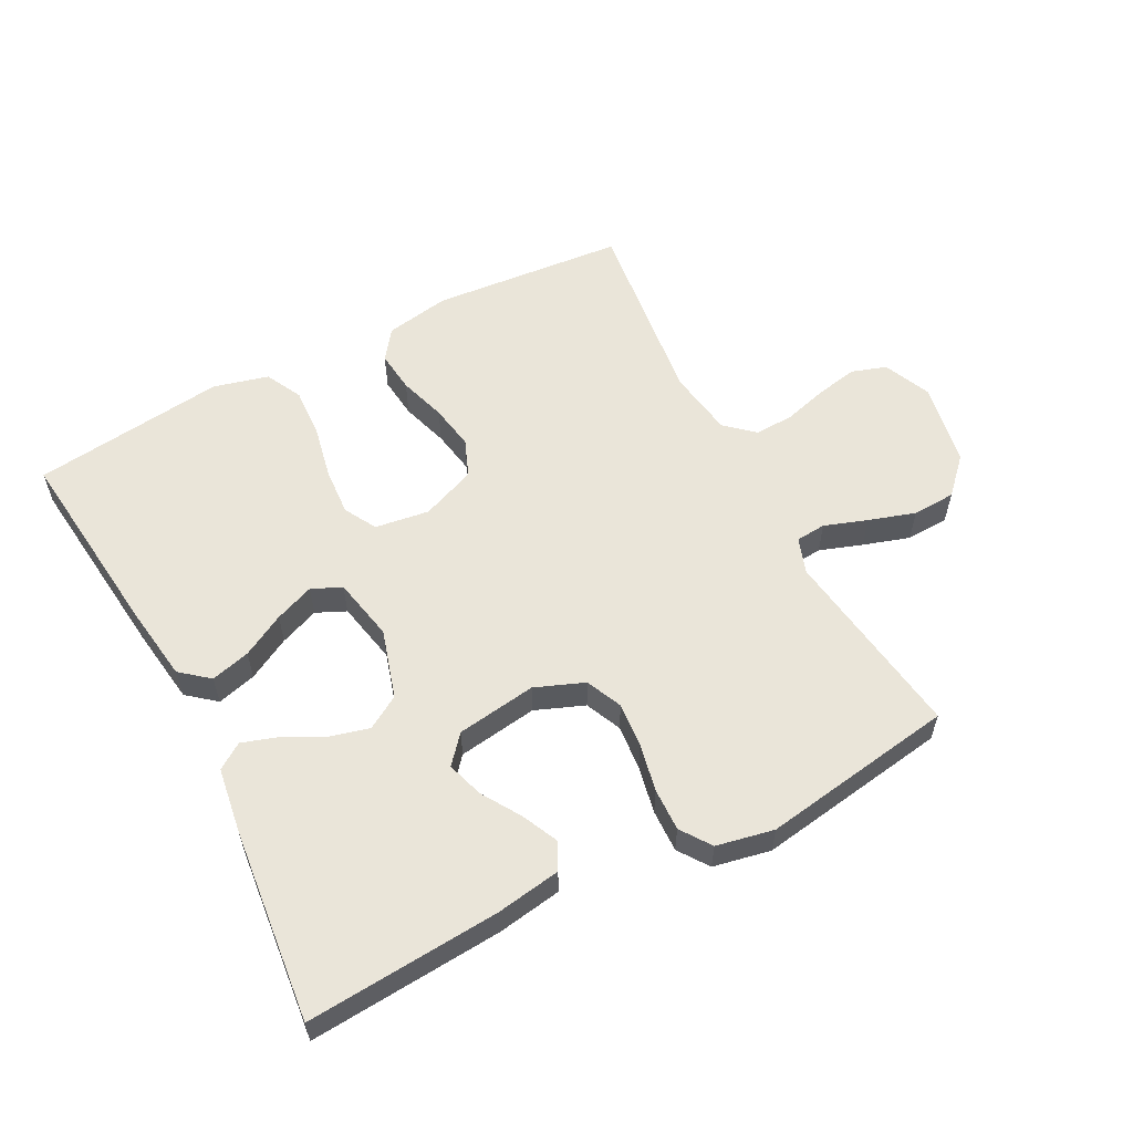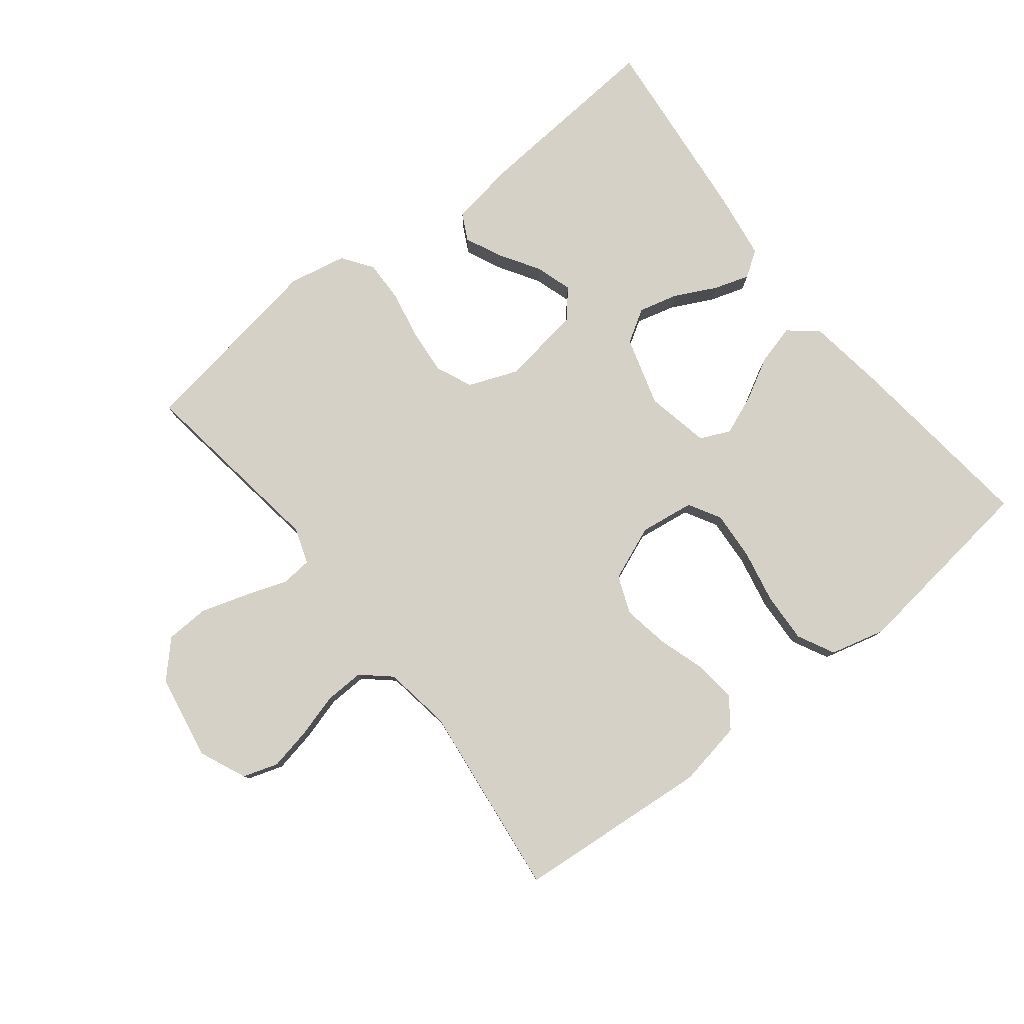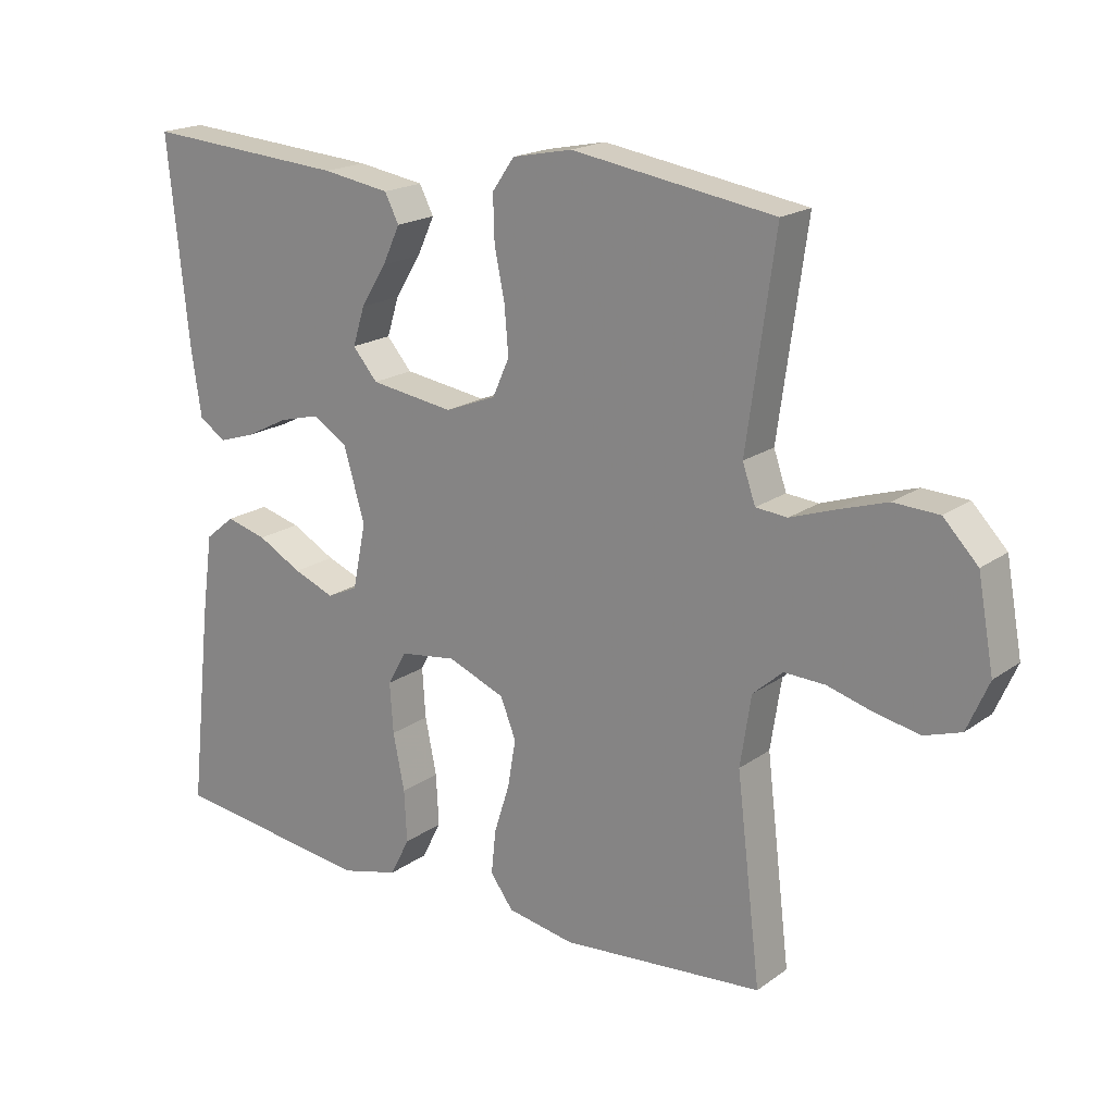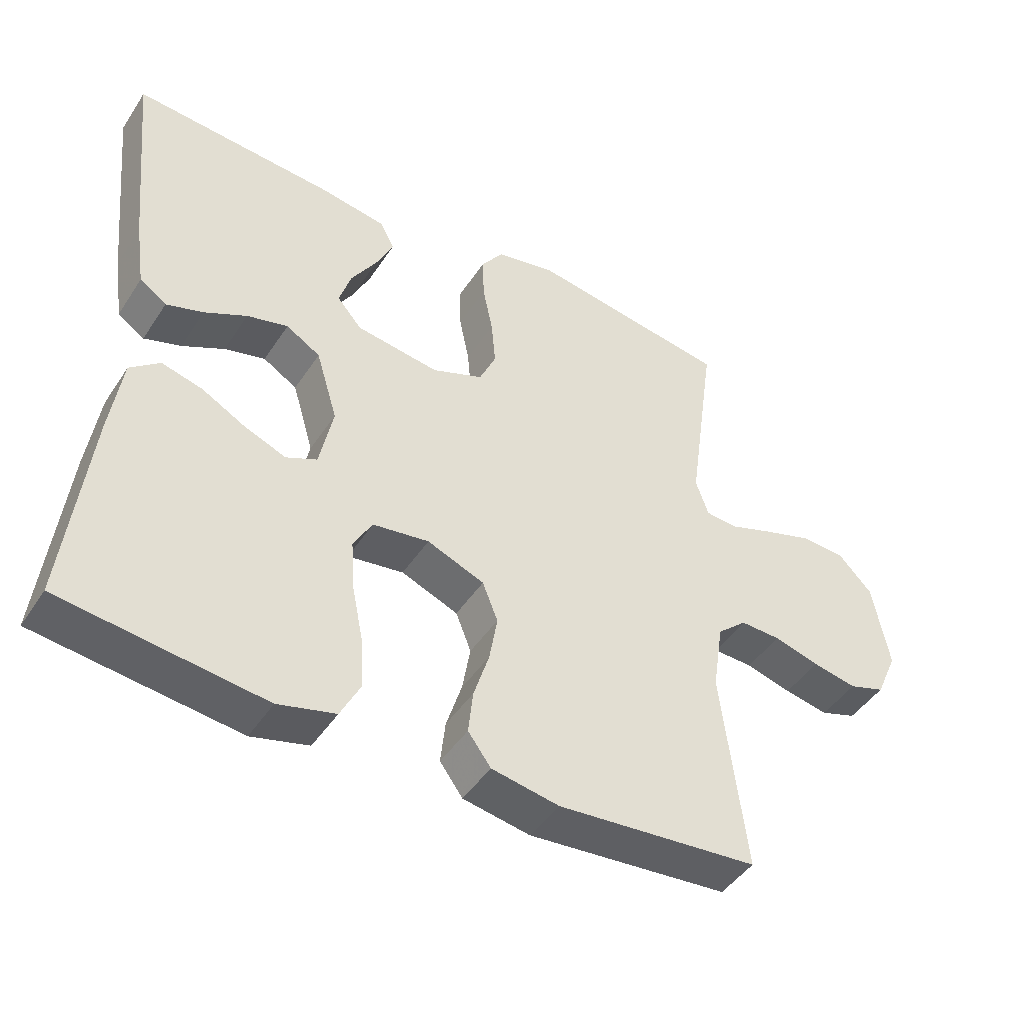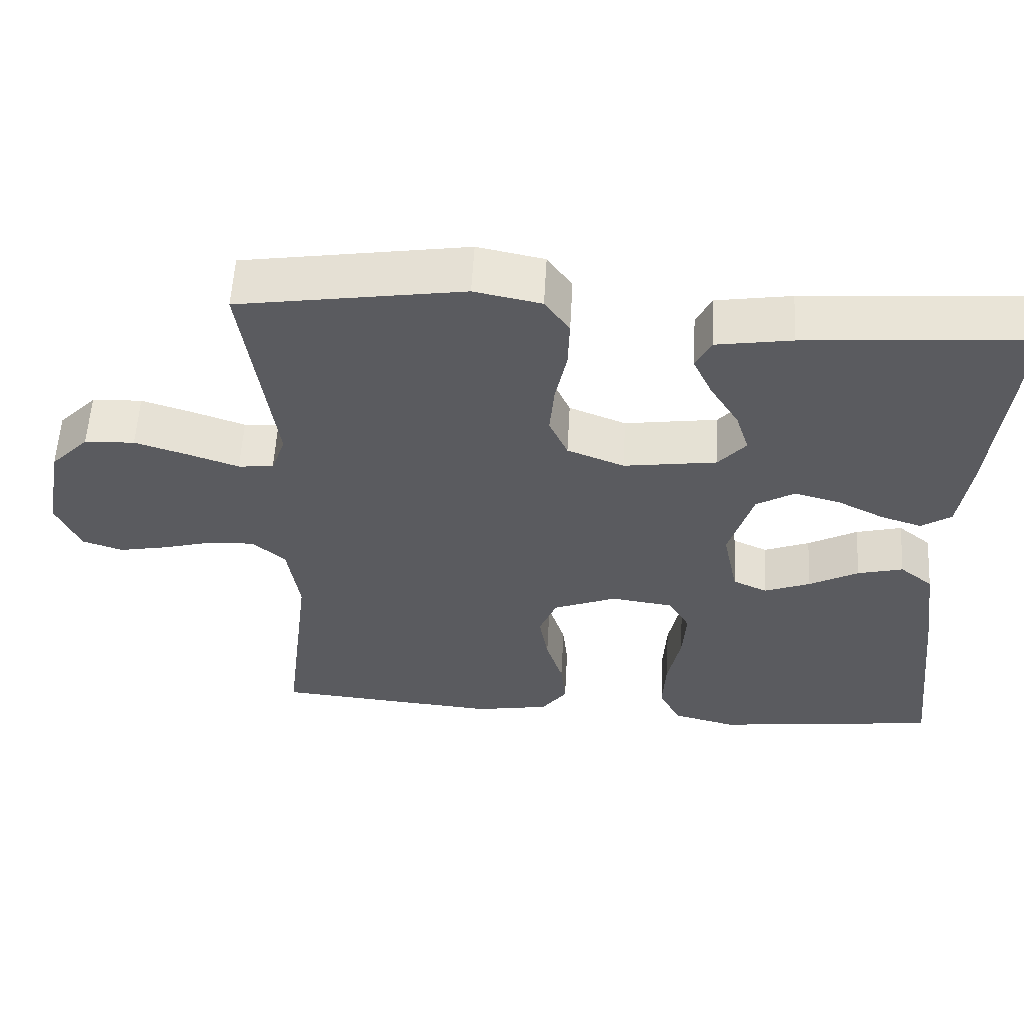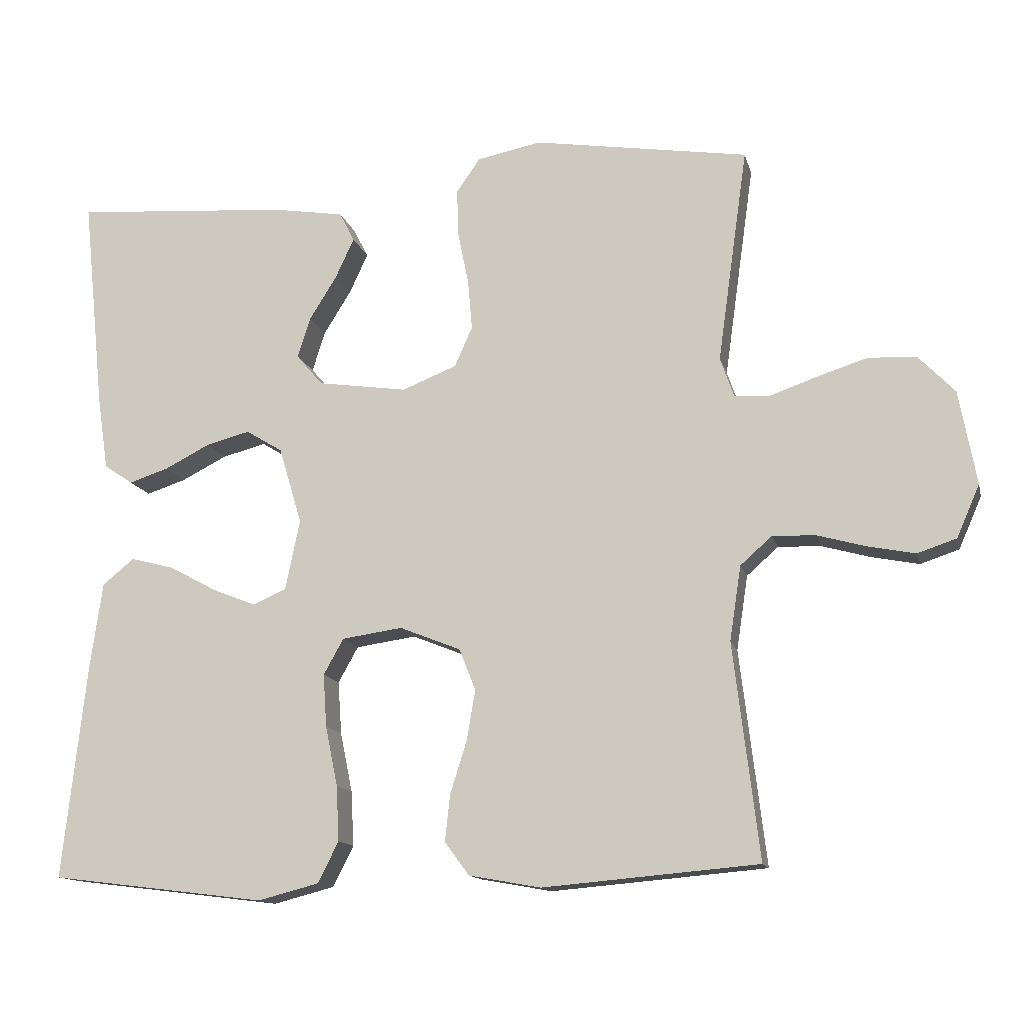
<metadata>
{"format":"obj","ext":"obj","renderer":"f3d","projection":"perspective","resolution":1024,"background":"white","views":[{"elev":57.8,"azim":-27.6,"up":"+Y"},{"elev":79.6,"azim":141.7,"up":"+Y"},{"elev":18.9,"azim":37.1,"up":"+Z"},{"elev":-45.5,"azim":-31.4,"up":"+Z"},{"elev":57.0,"azim":-176.8,"up":"+Z"},{"elev":-13.4,"azim":13.2,"up":"+Z"}]}
</metadata>
<code>
v -0.5 0.07 -0.5
v -0.467 0.07 -0.2
v -0.45 0.07 -0.079
v -0.406 0.07 -0.043
v -0.345 0.07 -0.059
v -0.279 0.07 -0.095
v -0.218 0.07 -0.119
v -0.172 0.07 -0.098
v -0.152 0.07 0
v -0.184 0.07 0.107
v -0.235 0.07 0.138
v -0.296 0.07 0.122
v -0.359 0.07 0.09
v -0.414 0.07 0.072
v -0.454 0.07 0.099
v -0.469 0.07 0.2
v -0.5 0.07 0.5
v -0.2 0.07 0.478
v -0.1 0.07 0.462
v -0.079 0.07 0.421
v -0.105 0.07 0.365
v -0.143 0.07 0.304
v -0.161 0.07 0.247
v -0.124 0.07 0.204
v 0 0.07 0.186
v 0.076 0.07 0.216
v 0.101 0.07 0.272
v 0.095 0.07 0.342
v 0.08 0.07 0.416
v 0.078 0.07 0.482
v 0.111 0.07 0.529
v 0.2 0.07 0.547
v 0.5 0.07 0.5
v 0.458 0.07 0.2
v 0.477 0.07 0.145
v 0.524 0.07 0.141
v 0.59 0.07 0.164
v 0.662 0.07 0.187
v 0.729 0.07 0.184
v 0.78 0.07 0.131
v 0.804 0.07 0
v 0.772 0.07 -0.073
v 0.718 0.07 -0.091
v 0.652 0.07 -0.078
v 0.584 0.07 -0.059
v 0.524 0.07 -0.057
v 0.48 0.07 -0.096
v 0.464 0.07 -0.2
v 0.5 0.07 -0.5
v 0.2 0.07 -0.526
v 0.1 0.07 -0.508
v 0.066 0.07 -0.462
v 0.073 0.07 -0.397
v 0.096 0.07 -0.324
v 0.108 0.07 -0.254
v 0.085 0.07 -0.196
v 0 0.07 -0.162
v -0.084 0.07 -0.174
v -0.112 0.07 -0.224
v -0.107 0.07 -0.298
v -0.09 0.07 -0.381
v -0.086 0.07 -0.458
v -0.115 0.07 -0.515
v -0.2 0.07 -0.537
v -0.5 0 -0.5
v -0.467 0 -0.2
v -0.45 0 -0.079
v -0.406 0 -0.043
v -0.345 0 -0.059
v -0.279 0 -0.095
v -0.218 0 -0.119
v -0.172 0 -0.098
v -0.152 0 0
v -0.184 0 0.107
v -0.235 0 0.138
v -0.296 0 0.122
v -0.359 0 0.09
v -0.414 0 0.072
v -0.454 0 0.099
v -0.469 0 0.2
v -0.5 0 0.5
v -0.2 0 0.478
v -0.1 0 0.462
v -0.079 0 0.421
v -0.105 0 0.365
v -0.143 0 0.304
v -0.161 0 0.247
v -0.124 0 0.204
v 0 0 0.186
v 0.076 0 0.216
v 0.101 0 0.272
v 0.095 0 0.342
v 0.08 0 0.416
v 0.078 0 0.482
v 0.111 0 0.529
v 0.2 0 0.547
v 0.5 0 0.5
v 0.458 0 0.2
v 0.477 0 0.145
v 0.524 0 0.141
v 0.59 0 0.164
v 0.662 0 0.187
v 0.729 0 0.184
v 0.78 0 0.131
v 0.804 0 0
v 0.772 0 -0.073
v 0.718 0 -0.091
v 0.652 0 -0.078
v 0.584 0 -0.059
v 0.524 0 -0.057
v 0.48 0 -0.096
v 0.464 0 -0.2
v 0.5 0 -0.5
v 0.2 0 -0.526
v 0.1 0 -0.508
v 0.066 0 -0.462
v 0.073 0 -0.397
v 0.096 0 -0.324
v 0.108 0 -0.254
v 0.085 0 -0.196
v 0 0 -0.162
v -0.084 0 -0.174
v -0.112 0 -0.224
v -0.107 0 -0.298
v -0.09 0 -0.381
v -0.086 0 -0.458
v -0.115 0 -0.515
v -0.2 0 -0.537
f 4 5 6
f 3 4 6
f 2 3 6
f 1 2 6
f 64 1 6
f 63 64 6
f 62 63 6
f 61 62 6
f 60 61 6
f 59 60 6 7
f 58 59 7 8
f 57 58 8 9
f 56 57 9 10
f 52 53 54
f 51 52 54
f 50 51 54
f 49 50 54
f 48 49 54
f 47 48 54 55
f 46 47 55 56
f 43 44 45
f 42 43 45
f 41 42 45
f 40 41 45
f 39 40 45
f 38 39 45
f 37 38 45
f 36 37 45
f 35 36 45 46
f 46 56 10
f 35 46 10
f 34 35 10
f 32 33 34
f 31 32 34
f 30 31 34
f 29 30 34
f 28 29 34
f 20 21 22
f 19 20 22
f 18 19 22
f 17 18 22
f 16 17 22
f 15 16 22
f 14 15 22
f 13 14 22
f 12 13 22
f 11 12 22 23
f 10 11 23 24
f 27 28 34
f 26 27 34
f 25 26 34 10
f 10 24 25
f 70 69 68
f 70 68 67
f 70 67 66
f 70 66 65
f 70 65 128
f 70 128 127
f 70 127 126
f 70 126 125
f 70 125 124
f 71 70 124 123
f 72 71 123 122
f 73 72 122 121
f 74 73 121 120
f 118 117 116
f 118 116 115
f 118 115 114
f 118 114 113
f 118 113 112
f 119 118 112 111
f 120 119 111 110
f 109 108 107
f 109 107 106
f 109 106 105
f 109 105 104
f 109 104 103
f 109 103 102
f 109 102 101
f 109 101 100
f 110 109 100 99
f 74 120 110
f 74 110 99
f 74 99 98
f 98 97 96
f 98 96 95
f 98 95 94
f 98 94 93
f 98 93 92
f 86 85 84
f 86 84 83
f 86 83 82
f 86 82 81
f 86 81 80
f 86 80 79
f 86 79 78
f 86 78 77
f 86 77 76
f 87 86 76 75
f 88 87 75 74
f 98 92 91
f 98 91 90
f 74 98 90 89
f 89 88 74
f 1 65 66 2
f 2 66 67 3
f 3 67 68 4
f 4 68 69 5
f 5 69 70 6
f 6 70 71 7
f 7 71 72 8
f 8 72 73 9
f 9 73 74 10
f 10 74 75 11
f 11 75 76 12
f 12 76 77 13
f 13 77 78 14
f 14 78 79 15
f 15 79 80 16
f 16 80 81 17
f 17 81 82 18
f 18 82 83 19
f 19 83 84 20
f 20 84 85 21
f 21 85 86 22
f 22 86 87 23
f 23 87 88 24
f 24 88 89 25
f 25 89 90 26
f 26 90 91 27
f 27 91 92 28
f 28 92 93 29
f 29 93 94 30
f 30 94 95 31
f 31 95 96 32
f 32 96 97 33
f 33 97 98 34
f 34 98 99 35
f 35 99 100 36
f 36 100 101 37
f 37 101 102 38
f 38 102 103 39
f 39 103 104 40
f 40 104 105 41
f 41 105 106 42
f 42 106 107 43
f 43 107 108 44
f 44 108 109 45
f 45 109 110 46
f 46 110 111 47
f 47 111 112 48
f 48 112 113 49
f 49 113 114 50
f 50 114 115 51
f 51 115 116 52
f 52 116 117 53
f 53 117 118 54
f 54 118 119 55
f 55 119 120 56
f 56 120 121 57
f 57 121 122 58
f 58 122 123 59
f 59 123 124 60
f 60 124 125 61
f 61 125 126 62
f 62 126 127 63
f 63 127 128 64
f 64 128 65 1

</code>
